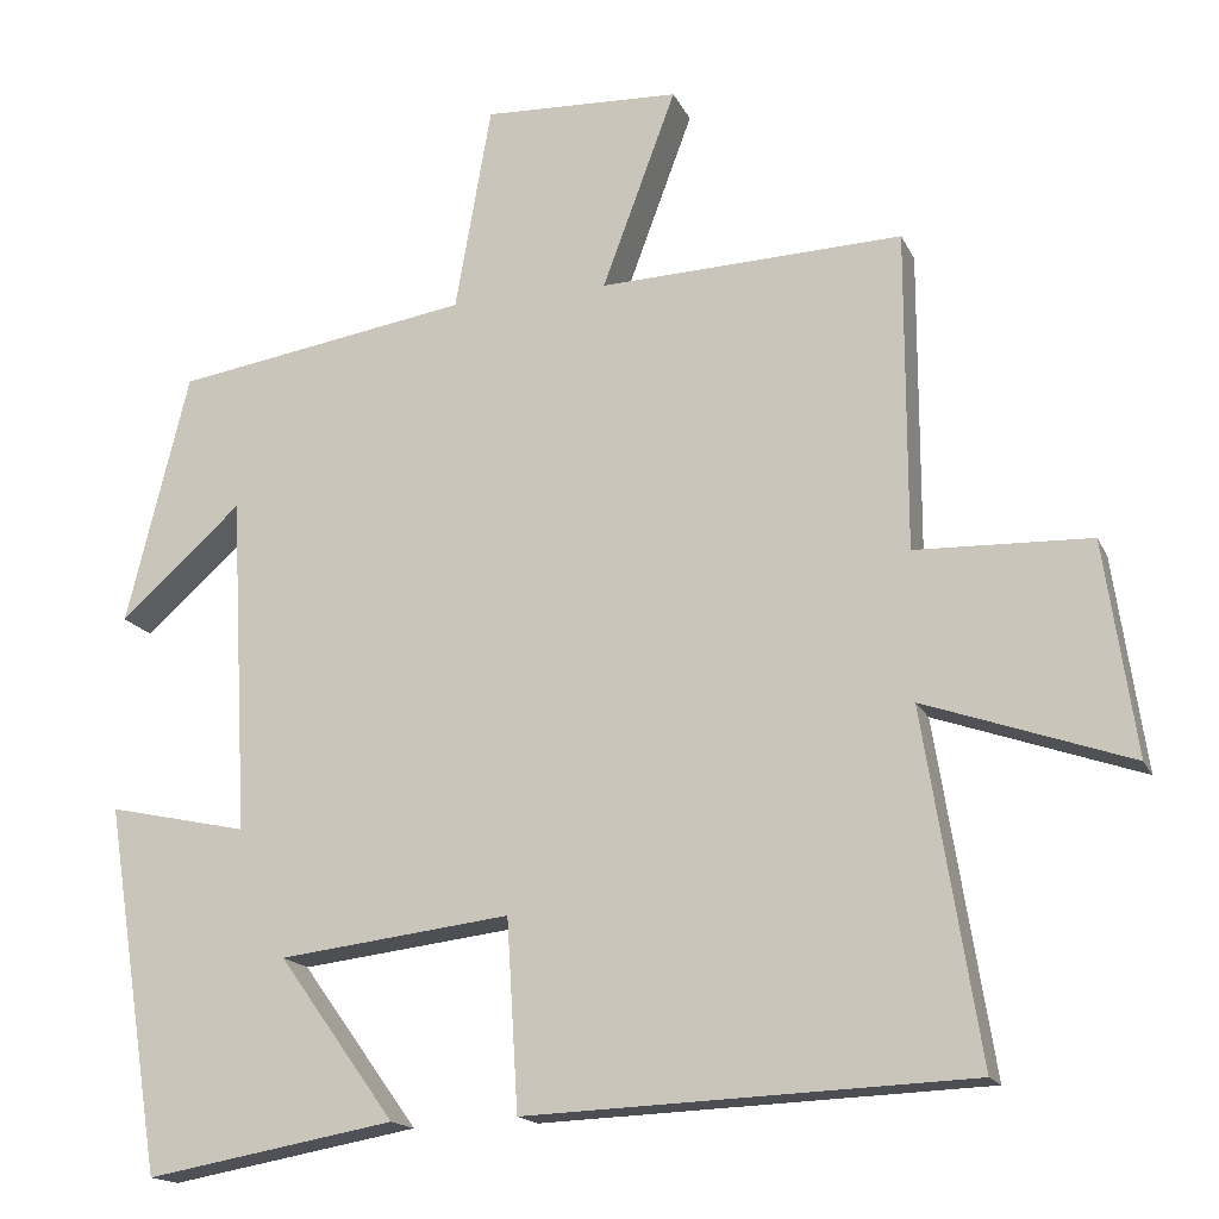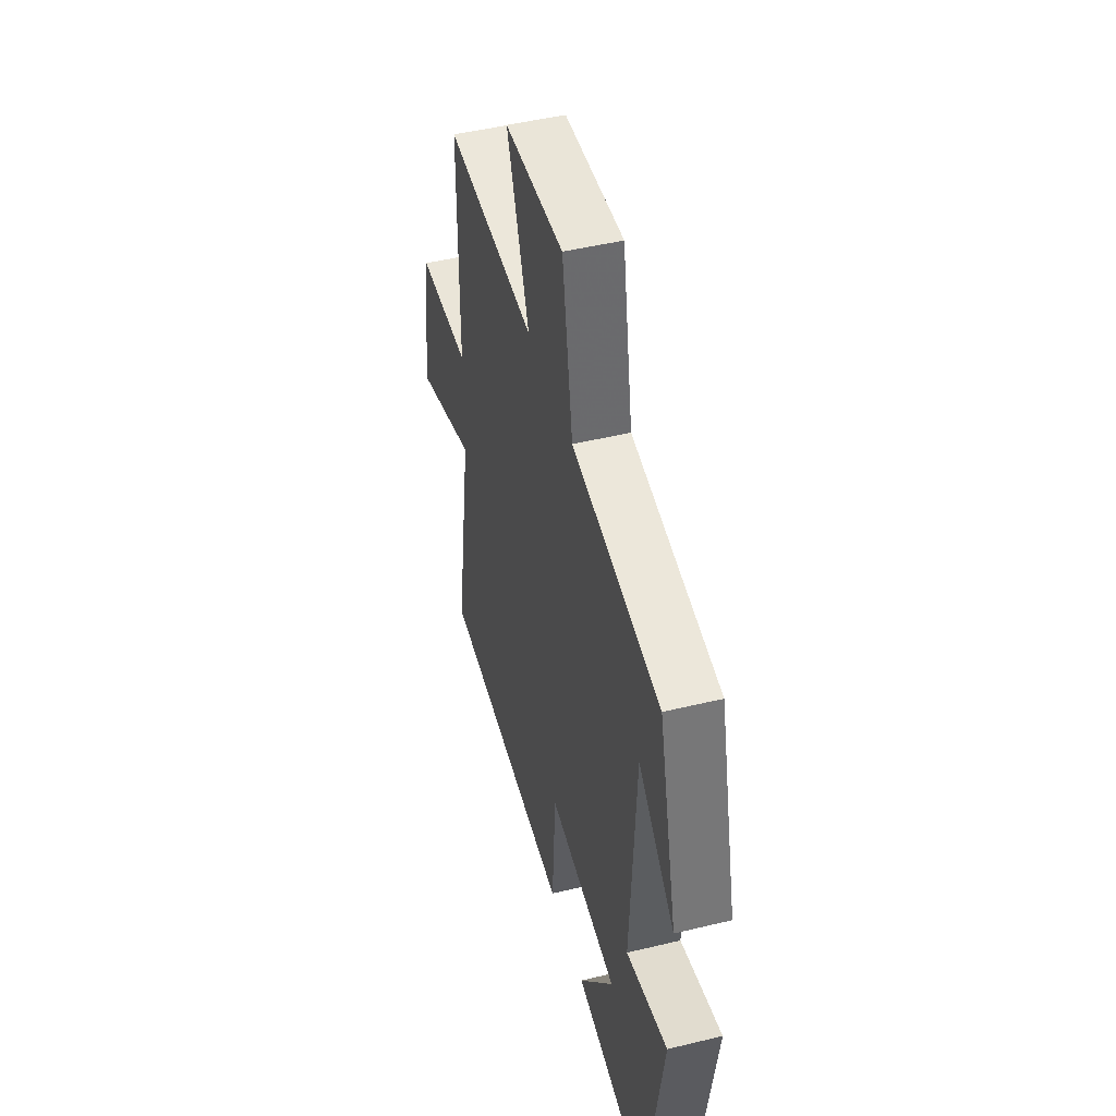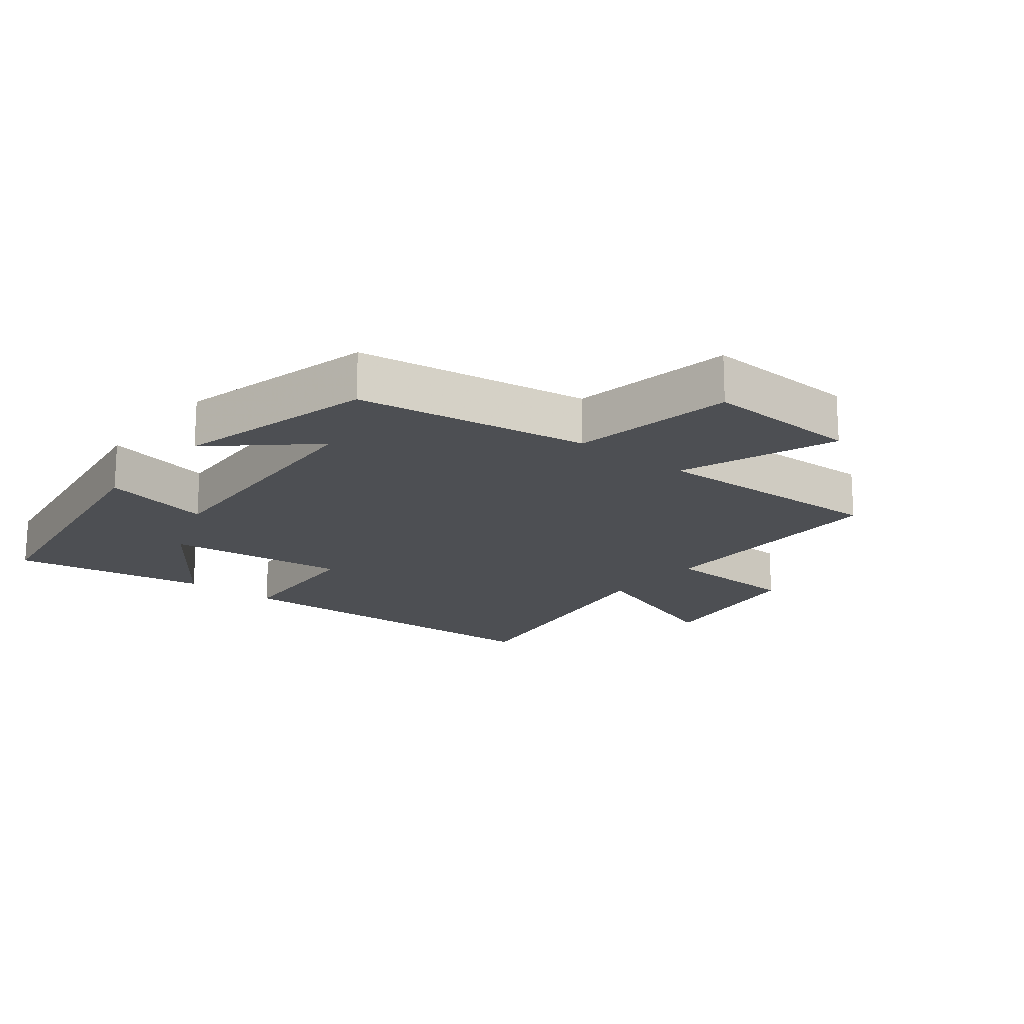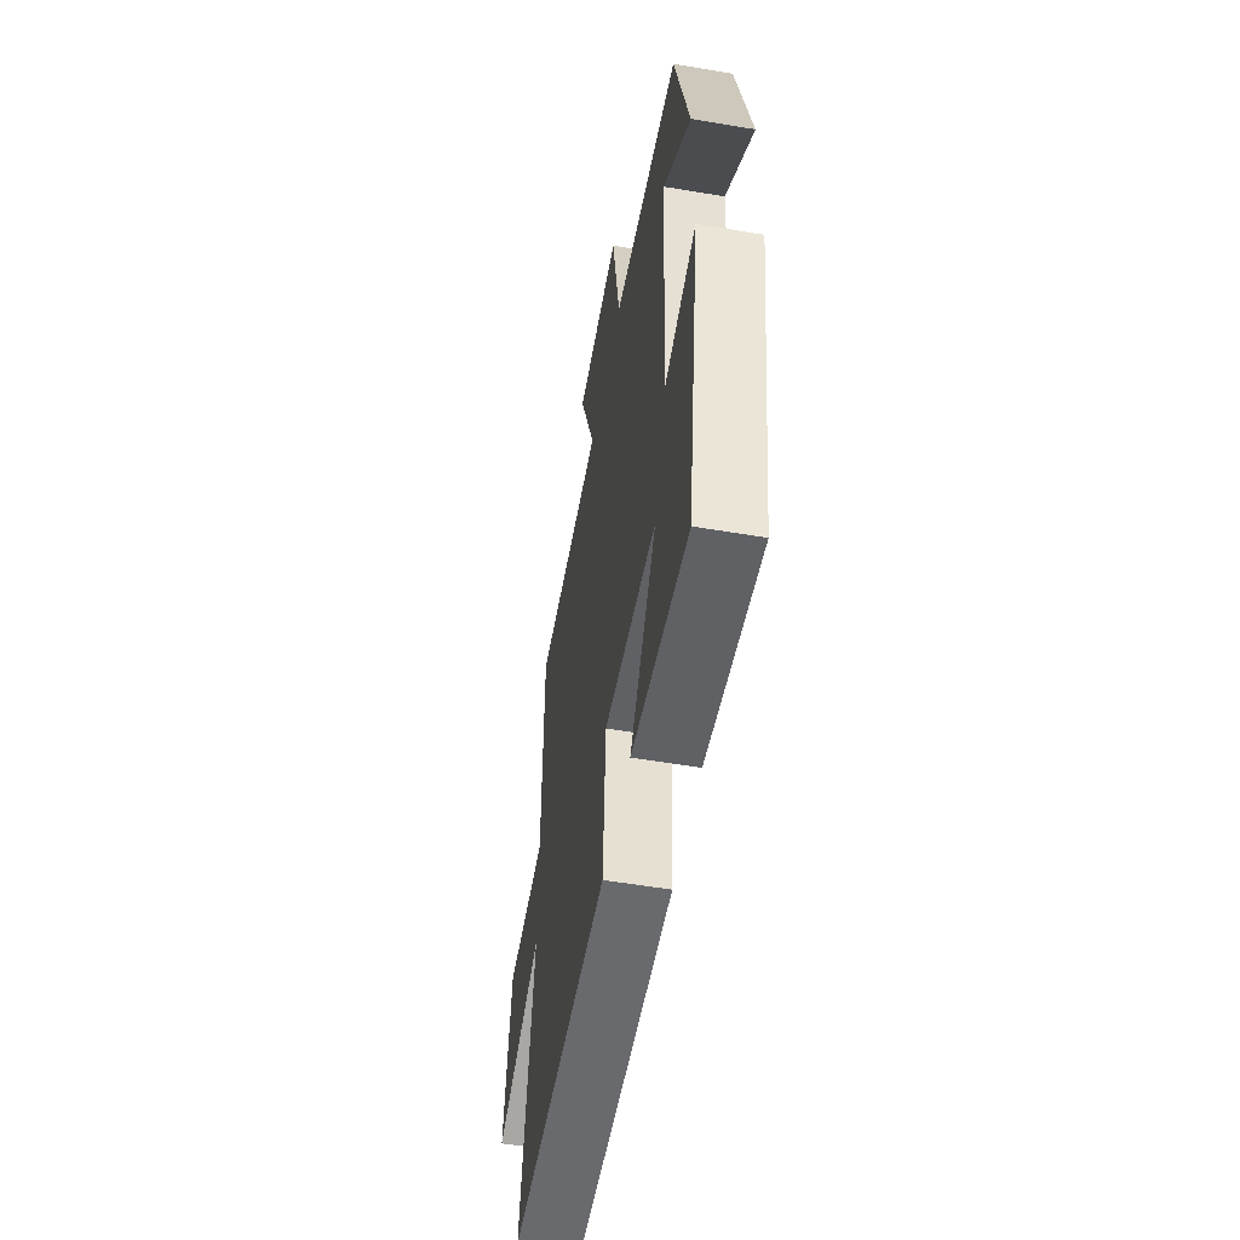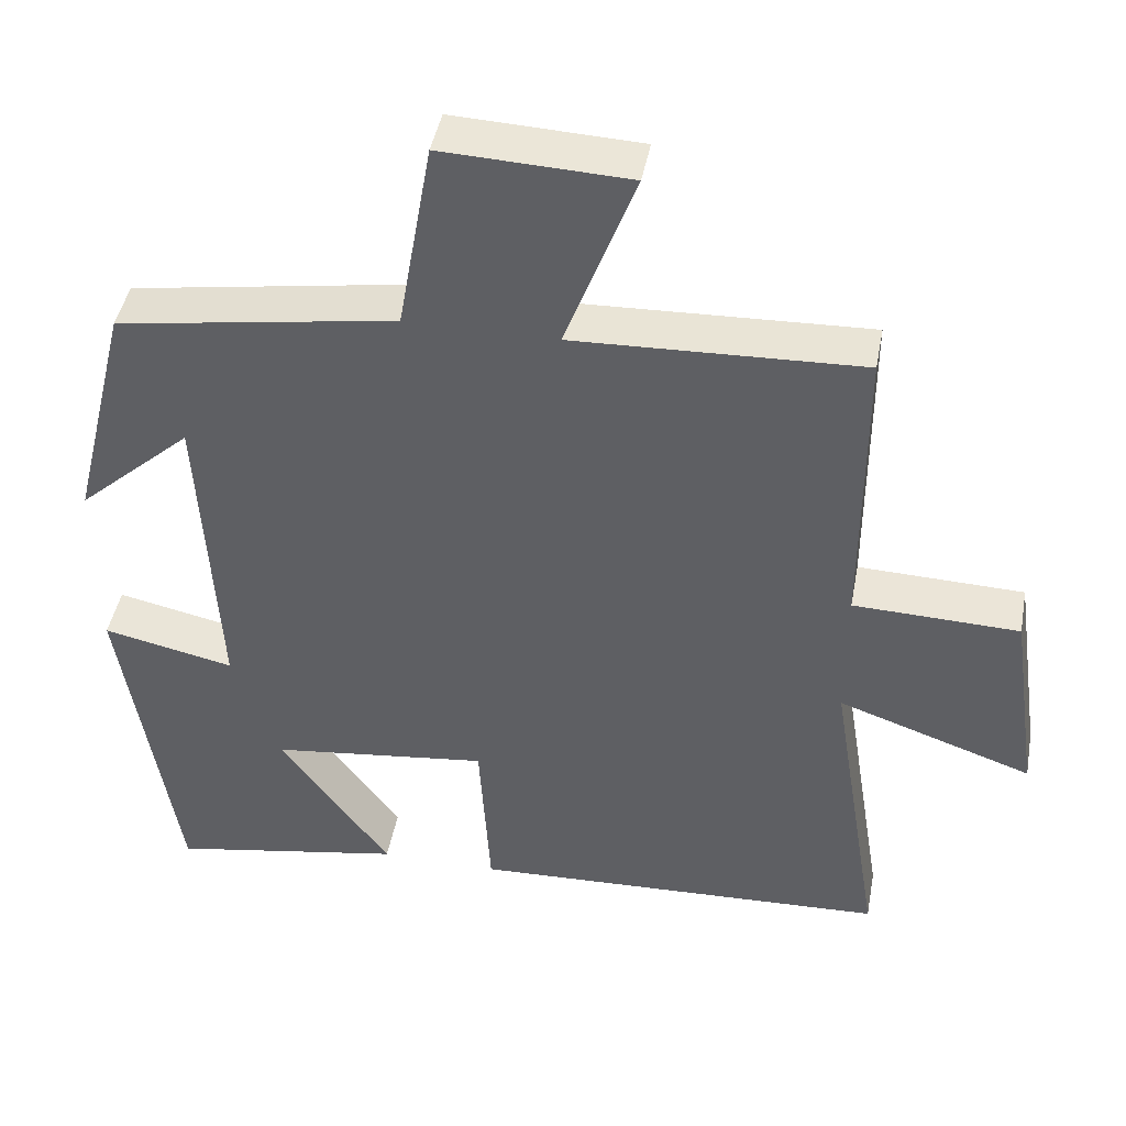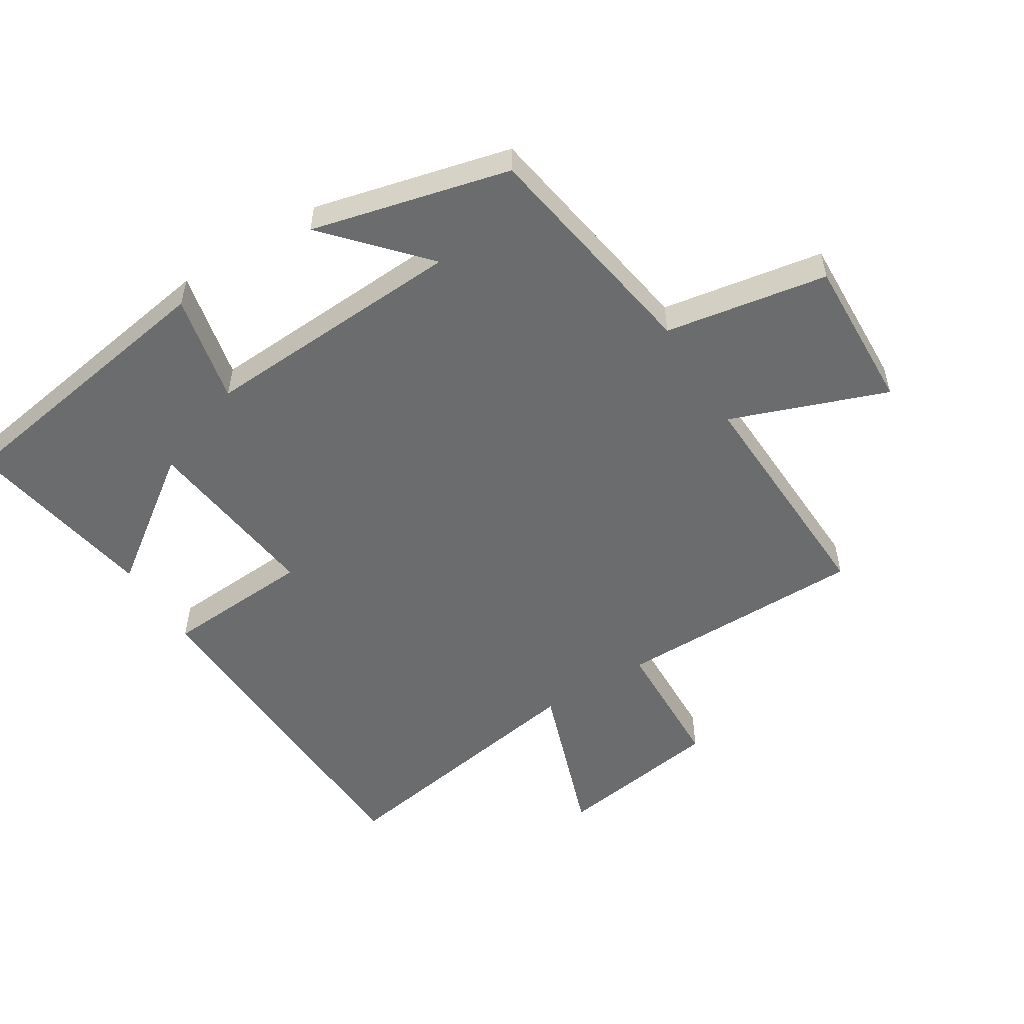
<metadata>
{"format":"obj","ext":"obj","renderer":"f3d","projection":"perspective","resolution":1024,"background":"white","views":[{"elev":-16.5,"azim":18.4,"up":"+Z"},{"elev":47.4,"azim":-105.3,"up":"+Z"},{"elev":-18.0,"azim":-38.7,"up":"+Y"},{"elev":-55.3,"azim":-100.1,"up":"+Z"},{"elev":44.3,"azim":10.5,"up":"+Z"},{"elev":-53.6,"azim":-58.0,"up":"+Y"}]}
</metadata>
<code>
v -0.43 0.07 -0.554
v -0.5 0.07 -0.107
v -0.33 0.07 -0.144
v -0.352 0.07 0.268
v -0.5 0.07 0.135
v -0.424 0.07 0.442
v -0.064 0.07 0.5
v -0.02 0.07 0.752
v 0.22 0.07 0.742
v 0.13 0.07 0.5
v 0.5 0.07 0.514
v 0.5 0.07 0.125
v 0.713 0.07 0.118
v 0.751 0.07 -0.142
v 0.5 0.07 -0.055
v 0.568 0.07 -0.478
v 0.027 0.07 -0.5
v 0.013 0.07 -0.269
v -0.269 0.07 -0.303
v -0.127 0.07 -0.5
v -0.43 0 -0.554
v -0.5 0 -0.107
v -0.33 0 -0.144
v -0.352 0 0.268
v -0.5 0 0.135
v -0.424 0 0.442
v -0.064 0 0.5
v -0.02 0 0.752
v 0.22 0 0.742
v 0.13 0 0.5
v 0.5 0 0.514
v 0.5 0 0.125
v 0.713 0 0.118
v 0.751 0 -0.142
v 0.5 0 -0.055
v 0.568 0 -0.478
v 0.027 0 -0.5
v 0.013 0 -0.269
v -0.269 0 -0.303
v -0.127 0 -0.5
f 19 20 1 2
f 18 19 2 3
f 15 16 17 18
f 15 18 3 4
f 12 13 14 15
f 10 11 12 15
f 10 15 4
f 7 8 9 10
f 7 10 4
f 6 7 4
f 4 5 6
f 22 21 40 39
f 23 22 39 38
f 38 37 36 35
f 24 23 38 35
f 35 34 33 32
f 35 32 31 30
f 24 35 30
f 30 29 28 27
f 24 30 27
f 24 27 26
f 26 25 24
f 1 21 22 2
f 2 22 23 3
f 3 23 24 4
f 4 24 25 5
f 5 25 26 6
f 6 26 27 7
f 7 27 28 8
f 8 28 29 9
f 9 29 30 10
f 10 30 31 11
f 11 31 32 12
f 12 32 33 13
f 13 33 34 14
f 14 34 35 15
f 15 35 36 16
f 16 36 37 17
f 17 37 38 18
f 18 38 39 19
f 19 39 40 20
f 20 40 21 1

</code>
